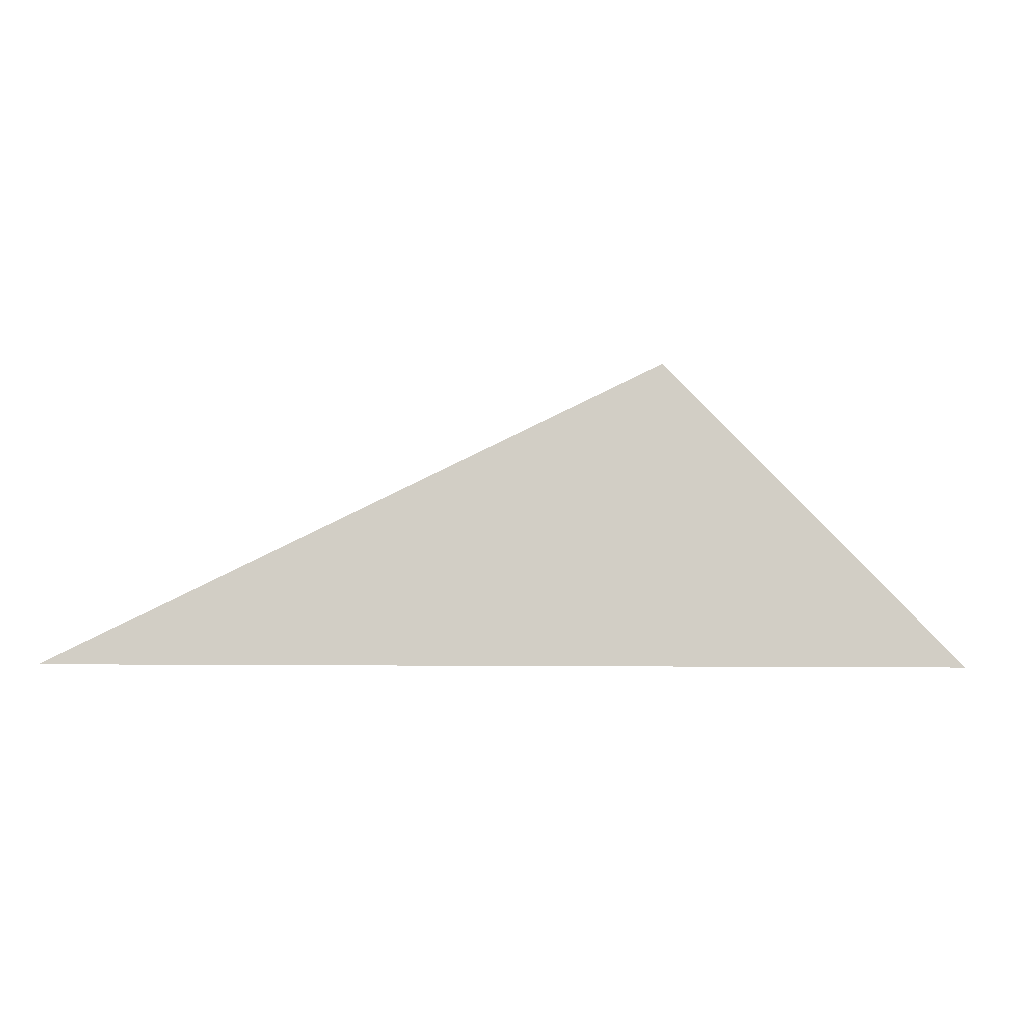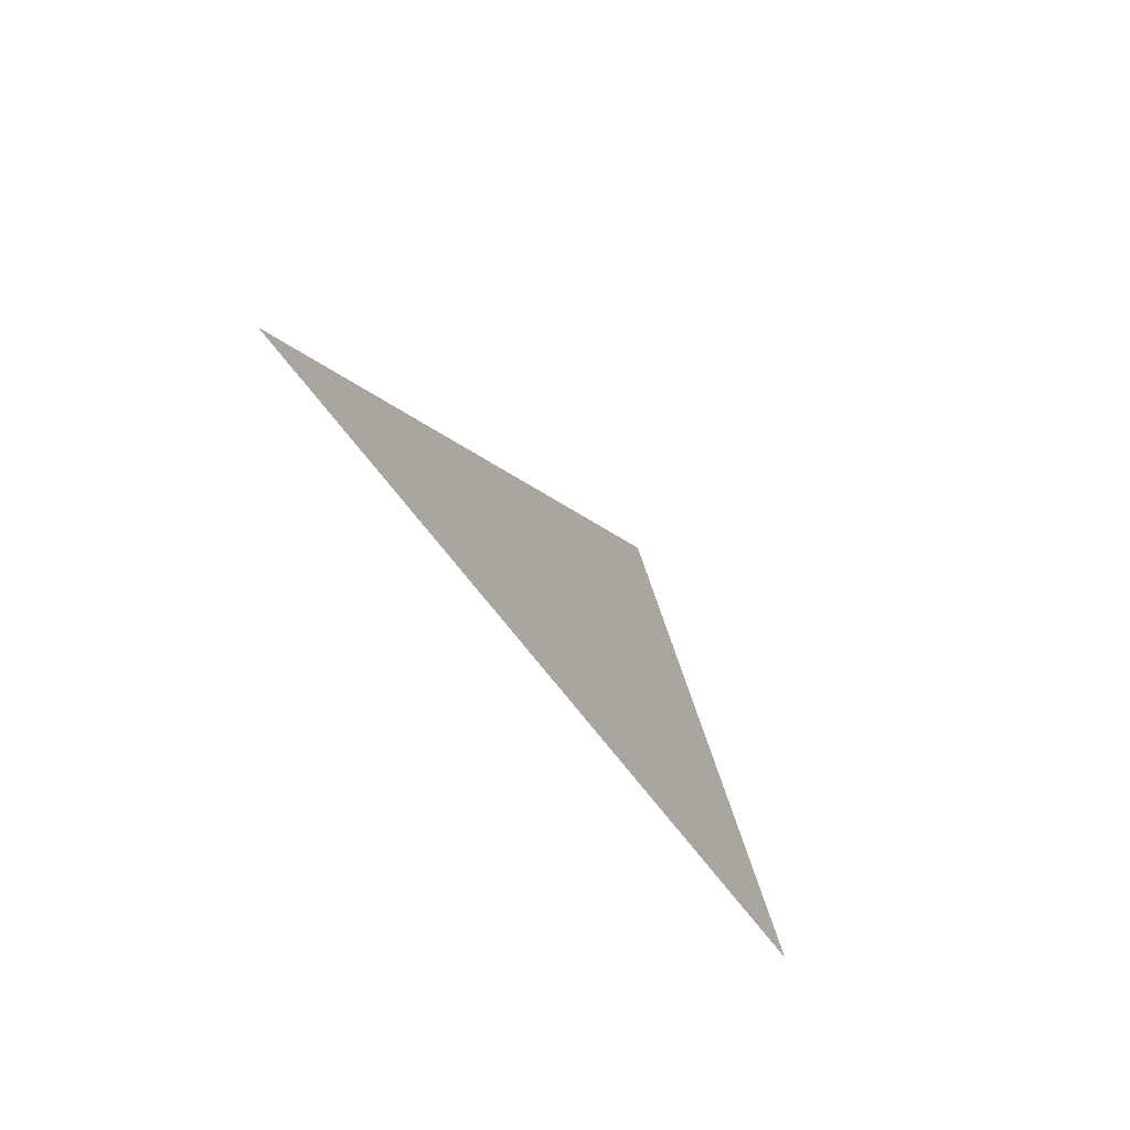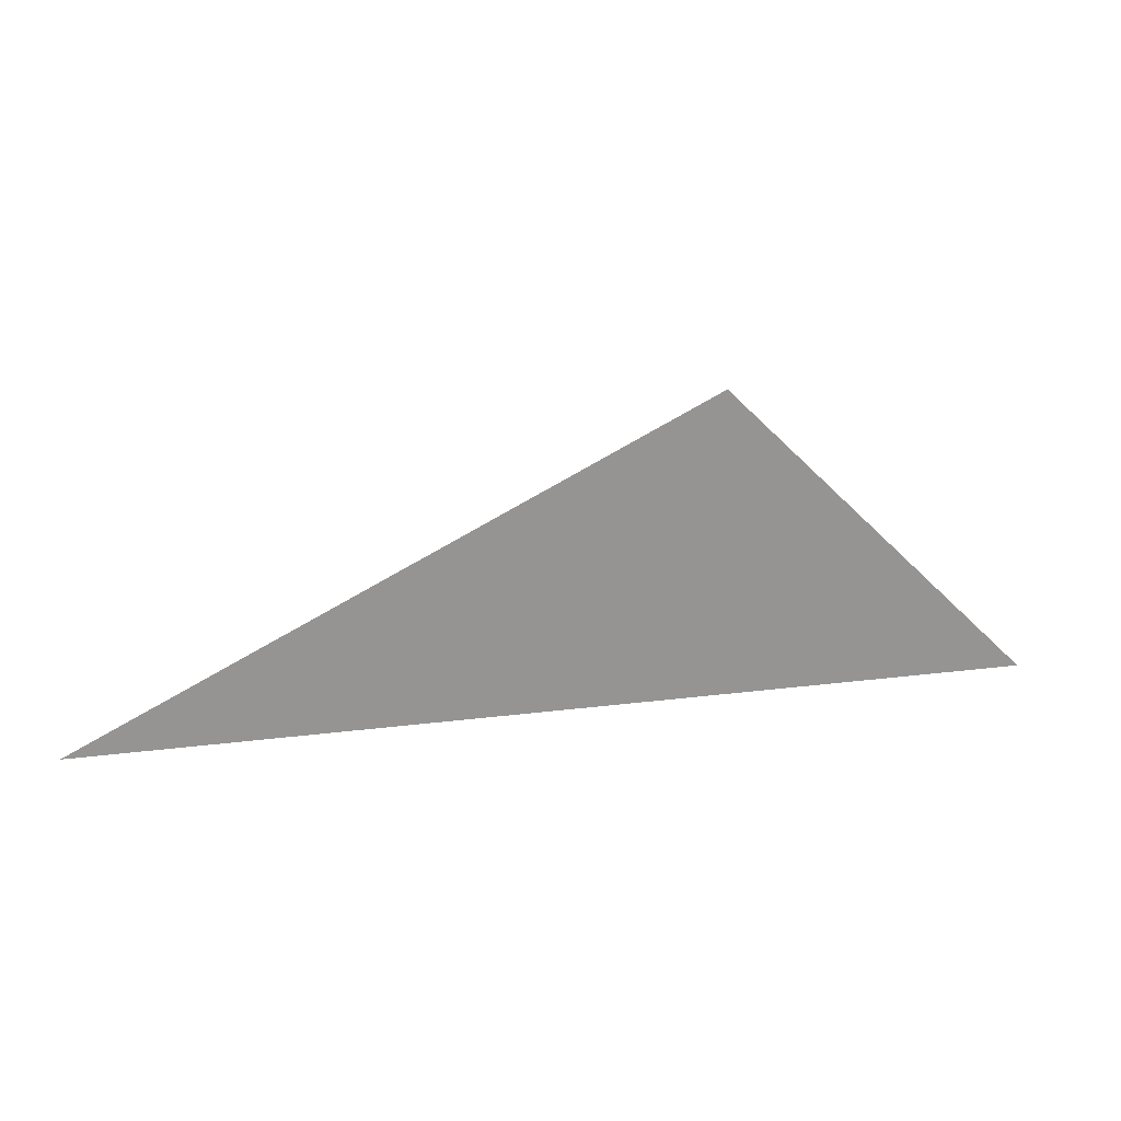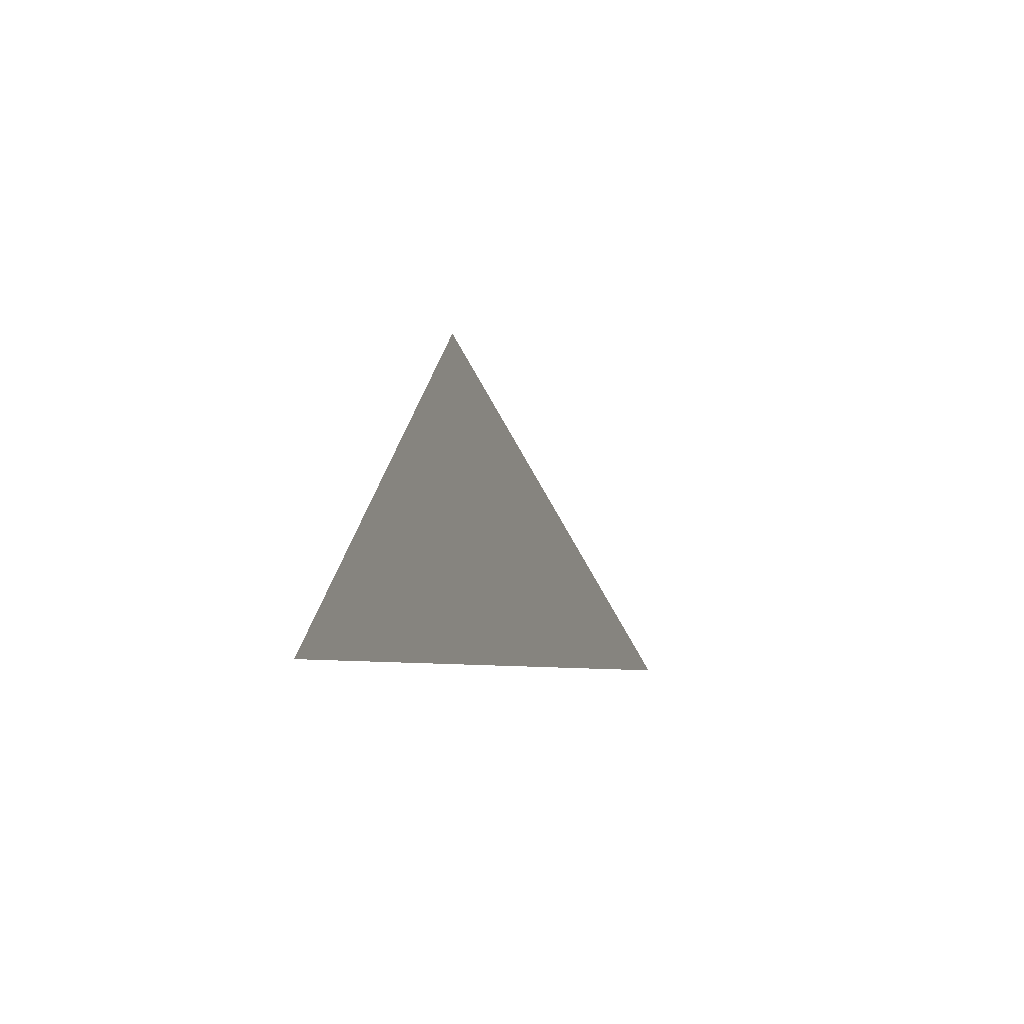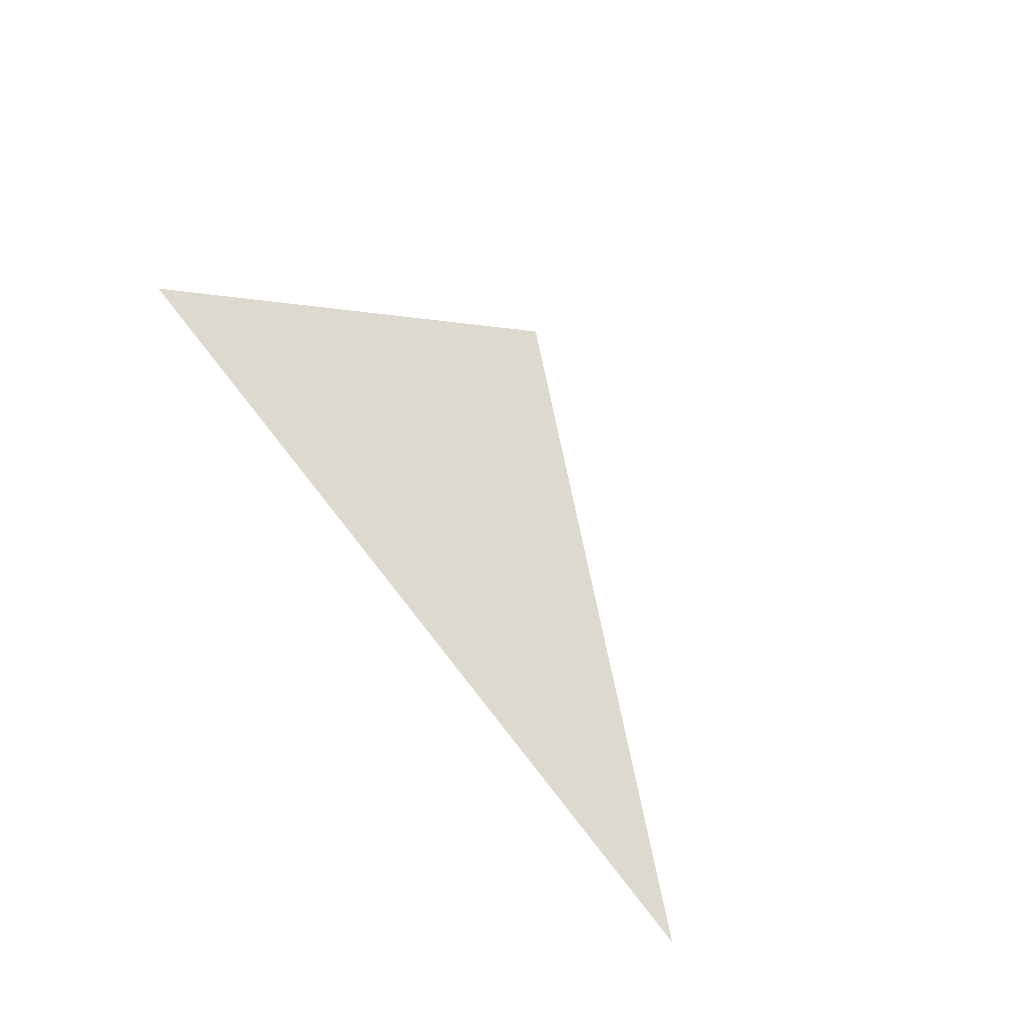
<metadata>
{"format":"obj","ext":"obj","renderer":"f3d","projection":"perspective","resolution":1024,"background":"white","views":[{"elev":-7.0,"azim":174.9,"up":"+Y"},{"elev":-43.8,"azim":118.4,"up":"+Y"},{"elev":23.1,"azim":167.9,"up":"+Y"},{"elev":-5.4,"azim":-68.8,"up":"+Y"},{"elev":71.6,"azim":52.1,"up":"+Z"}]}
</metadata>
<code>
v -1 0 0
v -0.625 0 0
v -0.75 0.25 0
v -0.25 0 0
v -0.5 0.125 0
v 0.125 0 0
v -0.125 0.125 0
v -0.375 0.25 0
v -0.5 0.5 0
v 0.5 0 0
v 0.25 0.125 0
v 0 0.25 0
v -0.25 0.375 0
v 0.875 0 0
v 0.625 0.125 0
v 0.375 0.25 0
v 0.125 0.375 0
v -0.125 0.5 0
v 1.25 0 0
v 1 0.125 0
v 0.75 0.25 0
v 0.5 0.375 0
v 0.25 0.5 0
v 0 0.625 0
v -0.25 0.75 0
v 1.625 0 0
v 1.375 0.125 0
v 1.125 0.25 0
v 0.875 0.375 0
v 0.625 0.5 0
v 0.375 0.625 0
v 0.125 0.75 0
v 2 0 0
v 1.5 0.25 0
v 1 0.5 0
v 0.5 0.75 0
v 0 1 0
f 1 2 3
f 37 25 32
f 36 32 31
f 36 31 30
f 35 30 29
f 34 29 28
f 34 28 27
f 33 27 26
f 2 4 5
f 3 5 3
f 32 25 24
f 31 24 23
f 30 23 22
f 29 22 21
f 28 21 20
f 27 20 19
f 4 6 7
f 5 7 8
f 3 8 9
f 24 9 18
f 23 18 17
f 22 17 16
f 21 16 15
f 20 15 14
f 6 10 11
f 7 11 12
f 8 12 13
f 9 13 9
f 18 9 13
f 17 13 12
f 16 12 11
f 15 11 10
f 10 14 15
f 11 15 16
f 12 16 17
f 13 17 18
f 9 18 9
f 13 9 8
f 12 8 7
f 11 7 6
f 14 19 20
f 15 20 21
f 16 21 22
f 17 22 23
f 18 23 24
f 9 24 25
f 8 3 5
f 7 5 4
f 19 26 27
f 20 27 28
f 21 28 29
f 22 29 30
f 23 30 31
f 24 31 32
f 25 32 25
f 5 3 2
f 26 33 33
f 27 33 34
f 28 34 34
f 29 34 35
f 30 35 36
f 31 36 36
f 32 36 37
f 25 37 37

</code>
